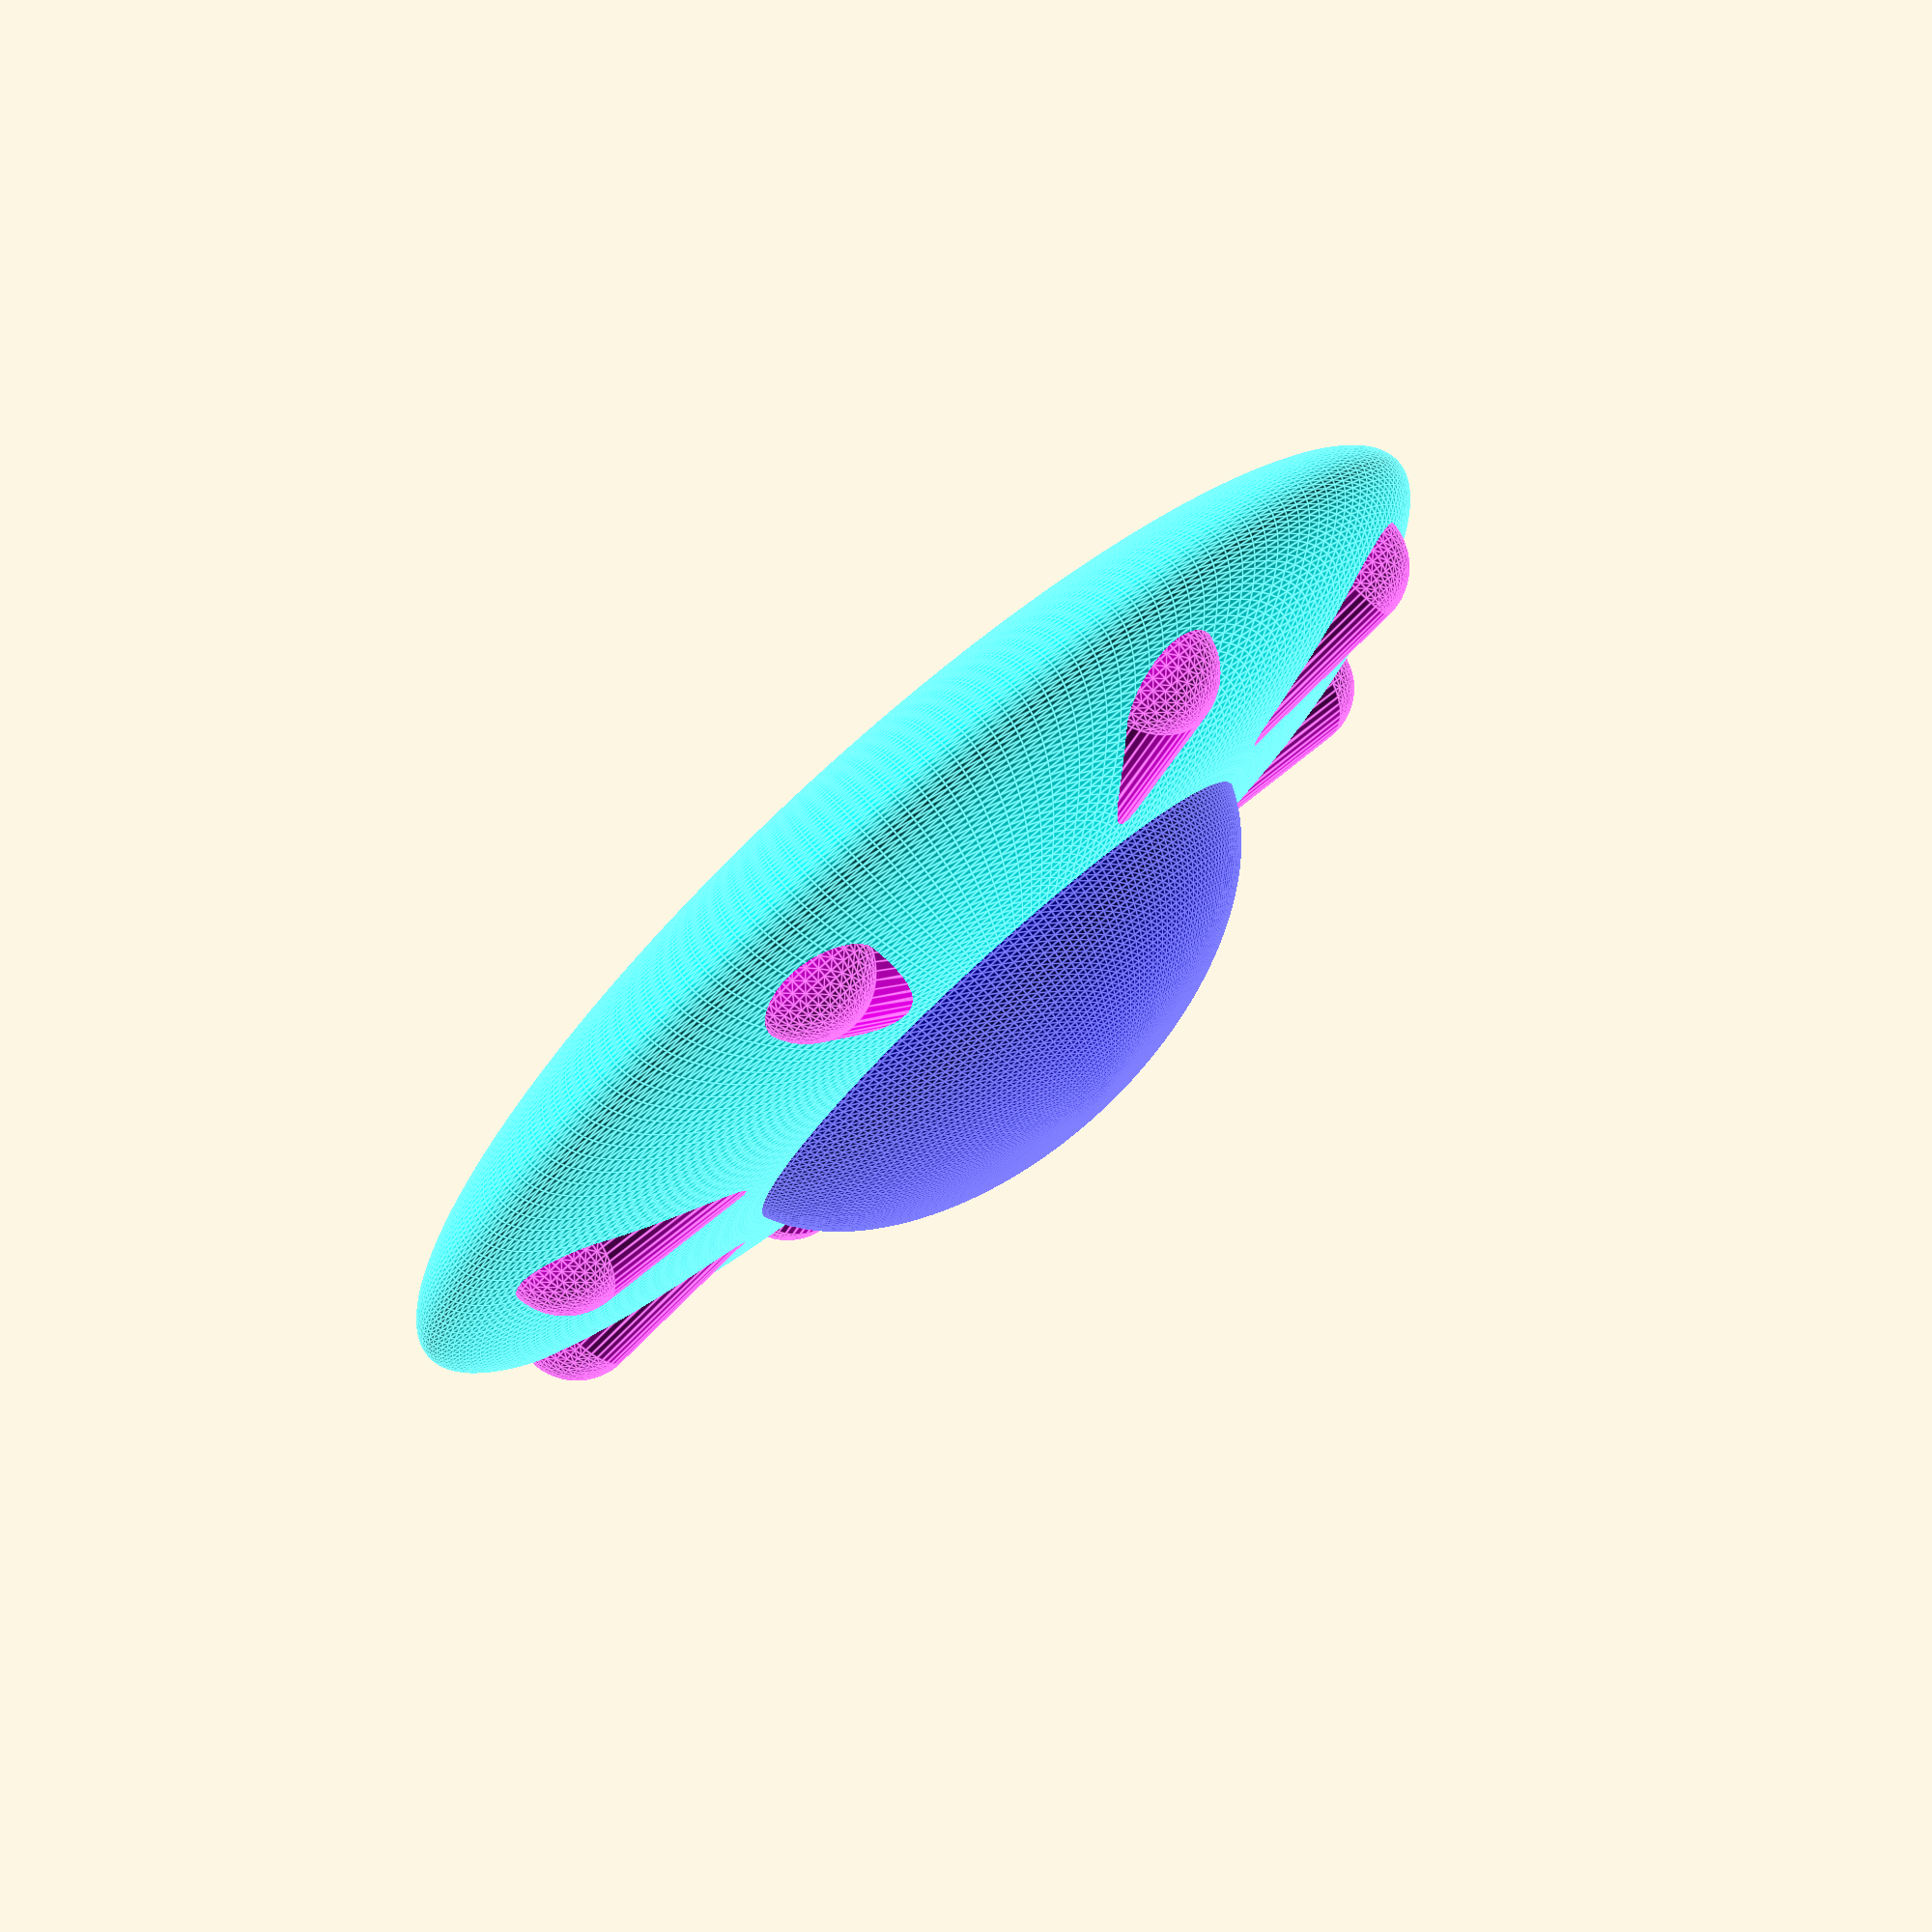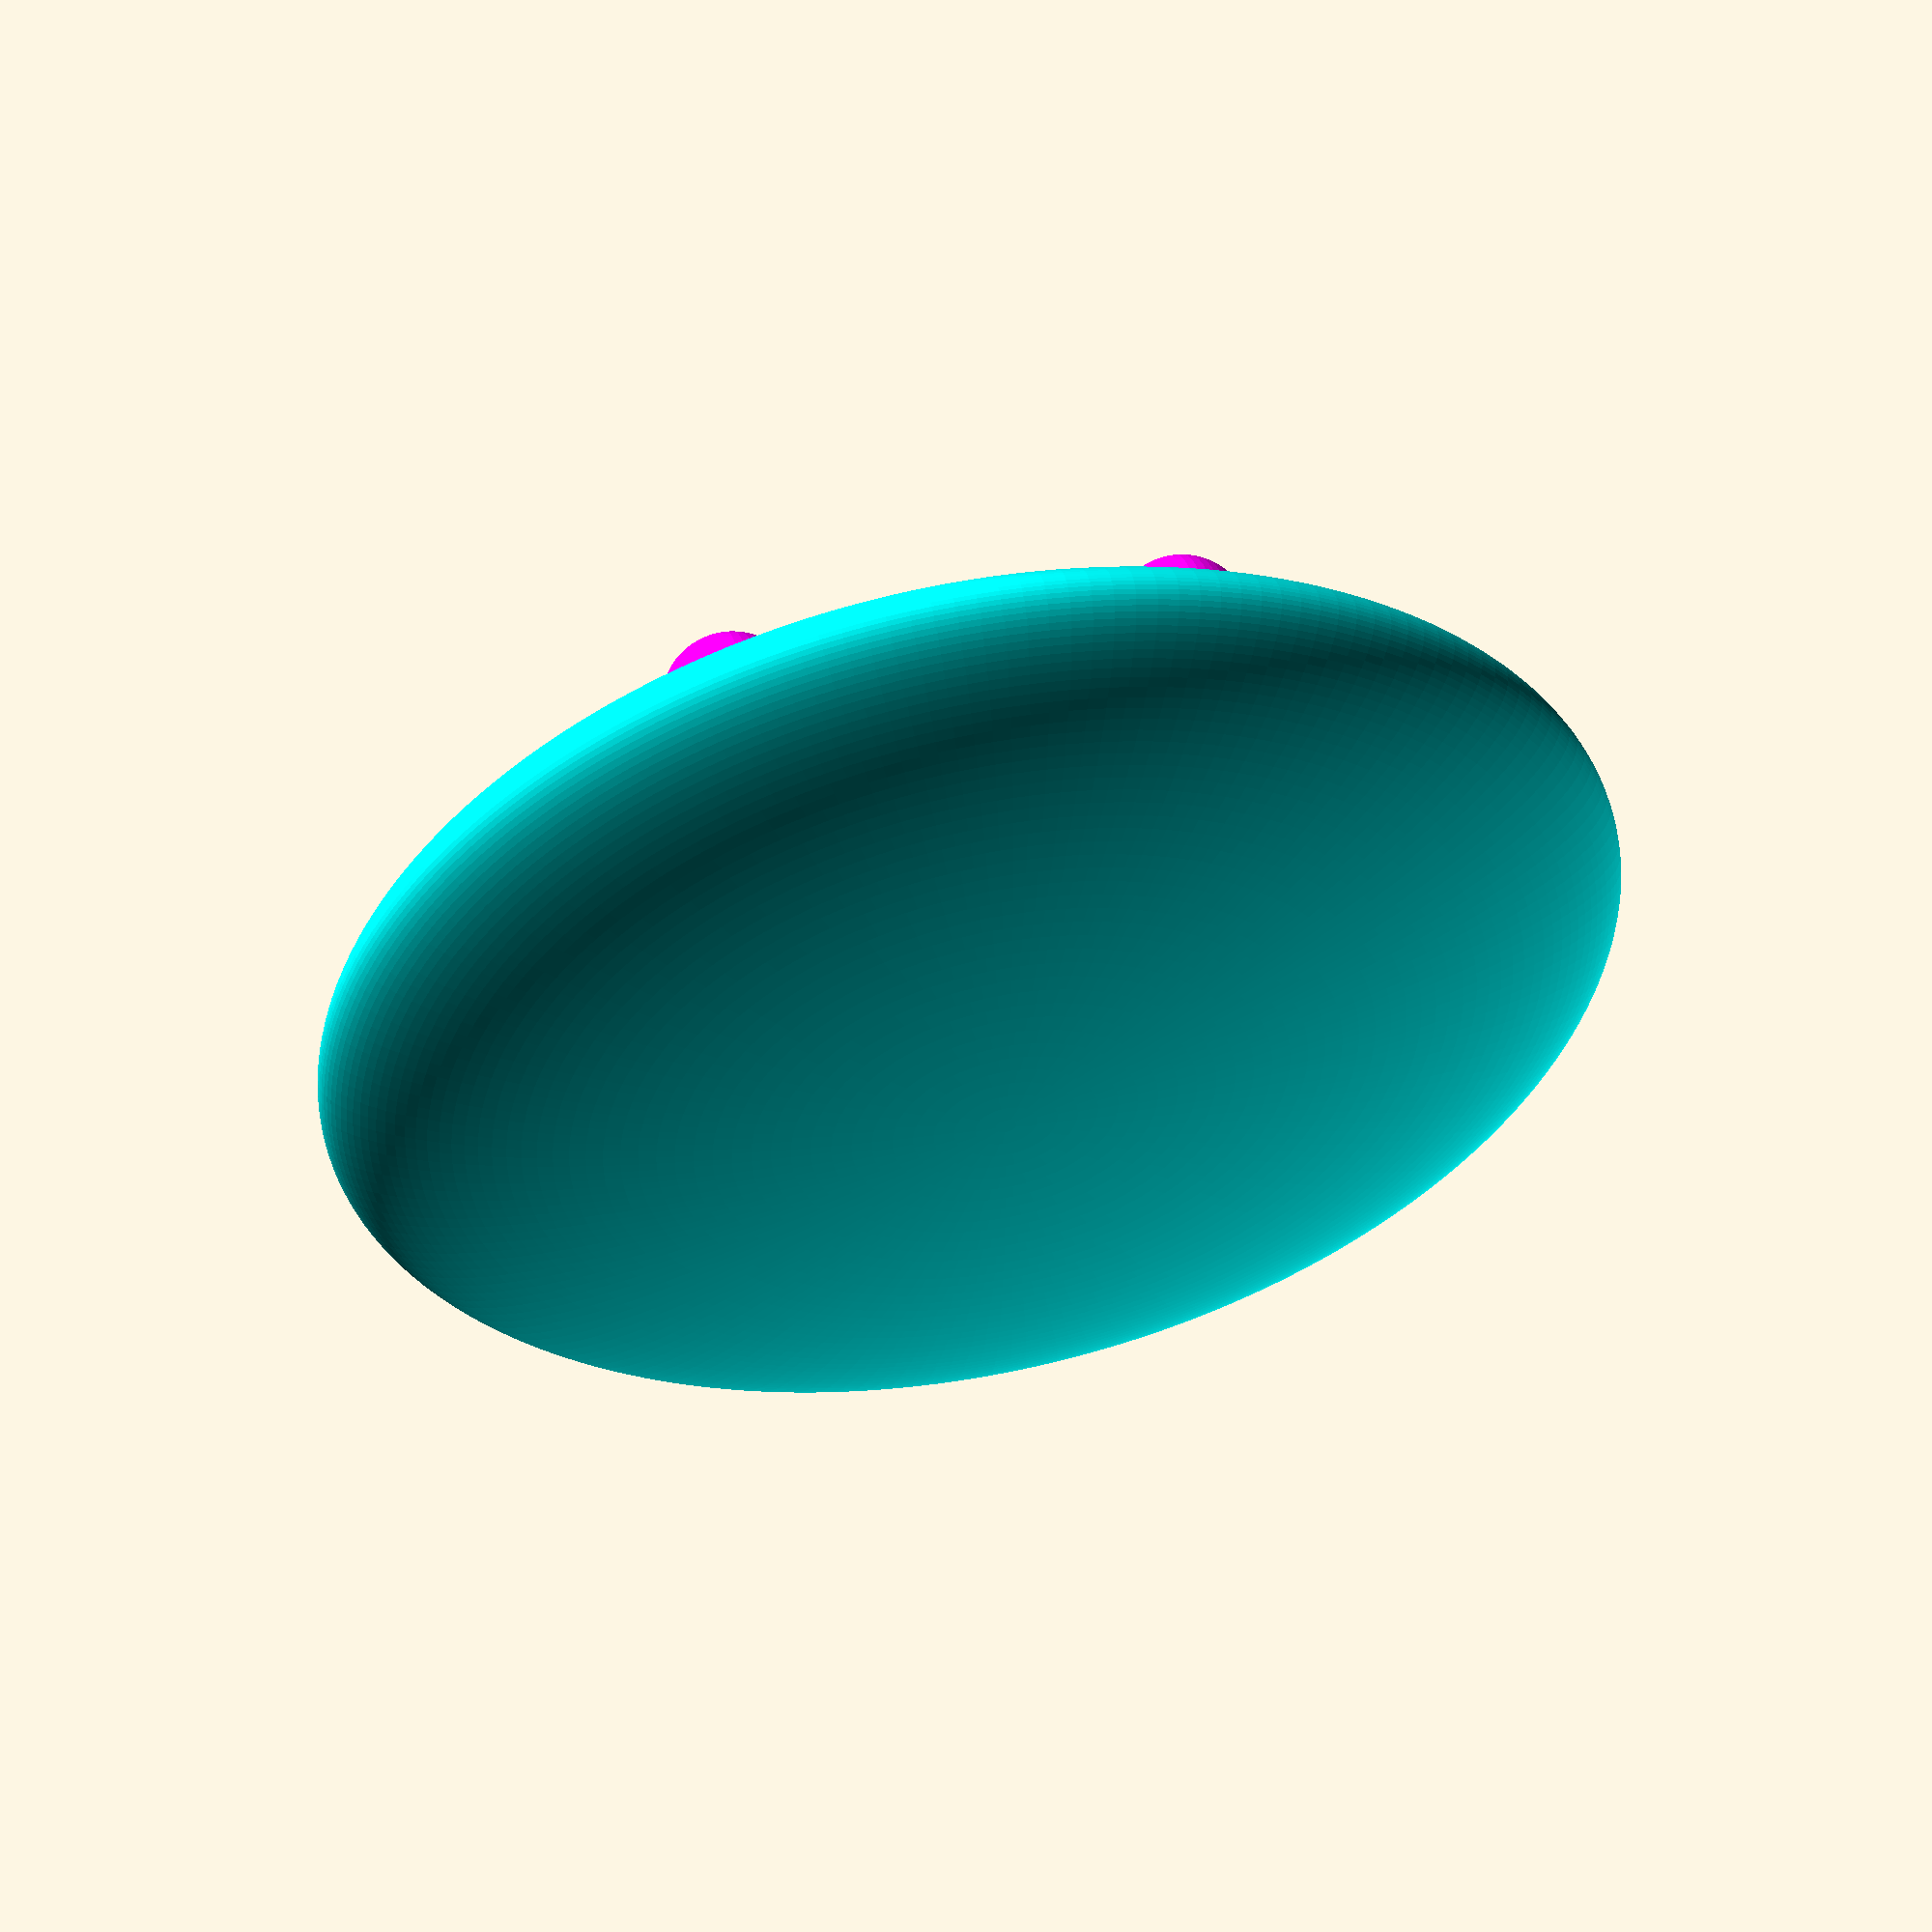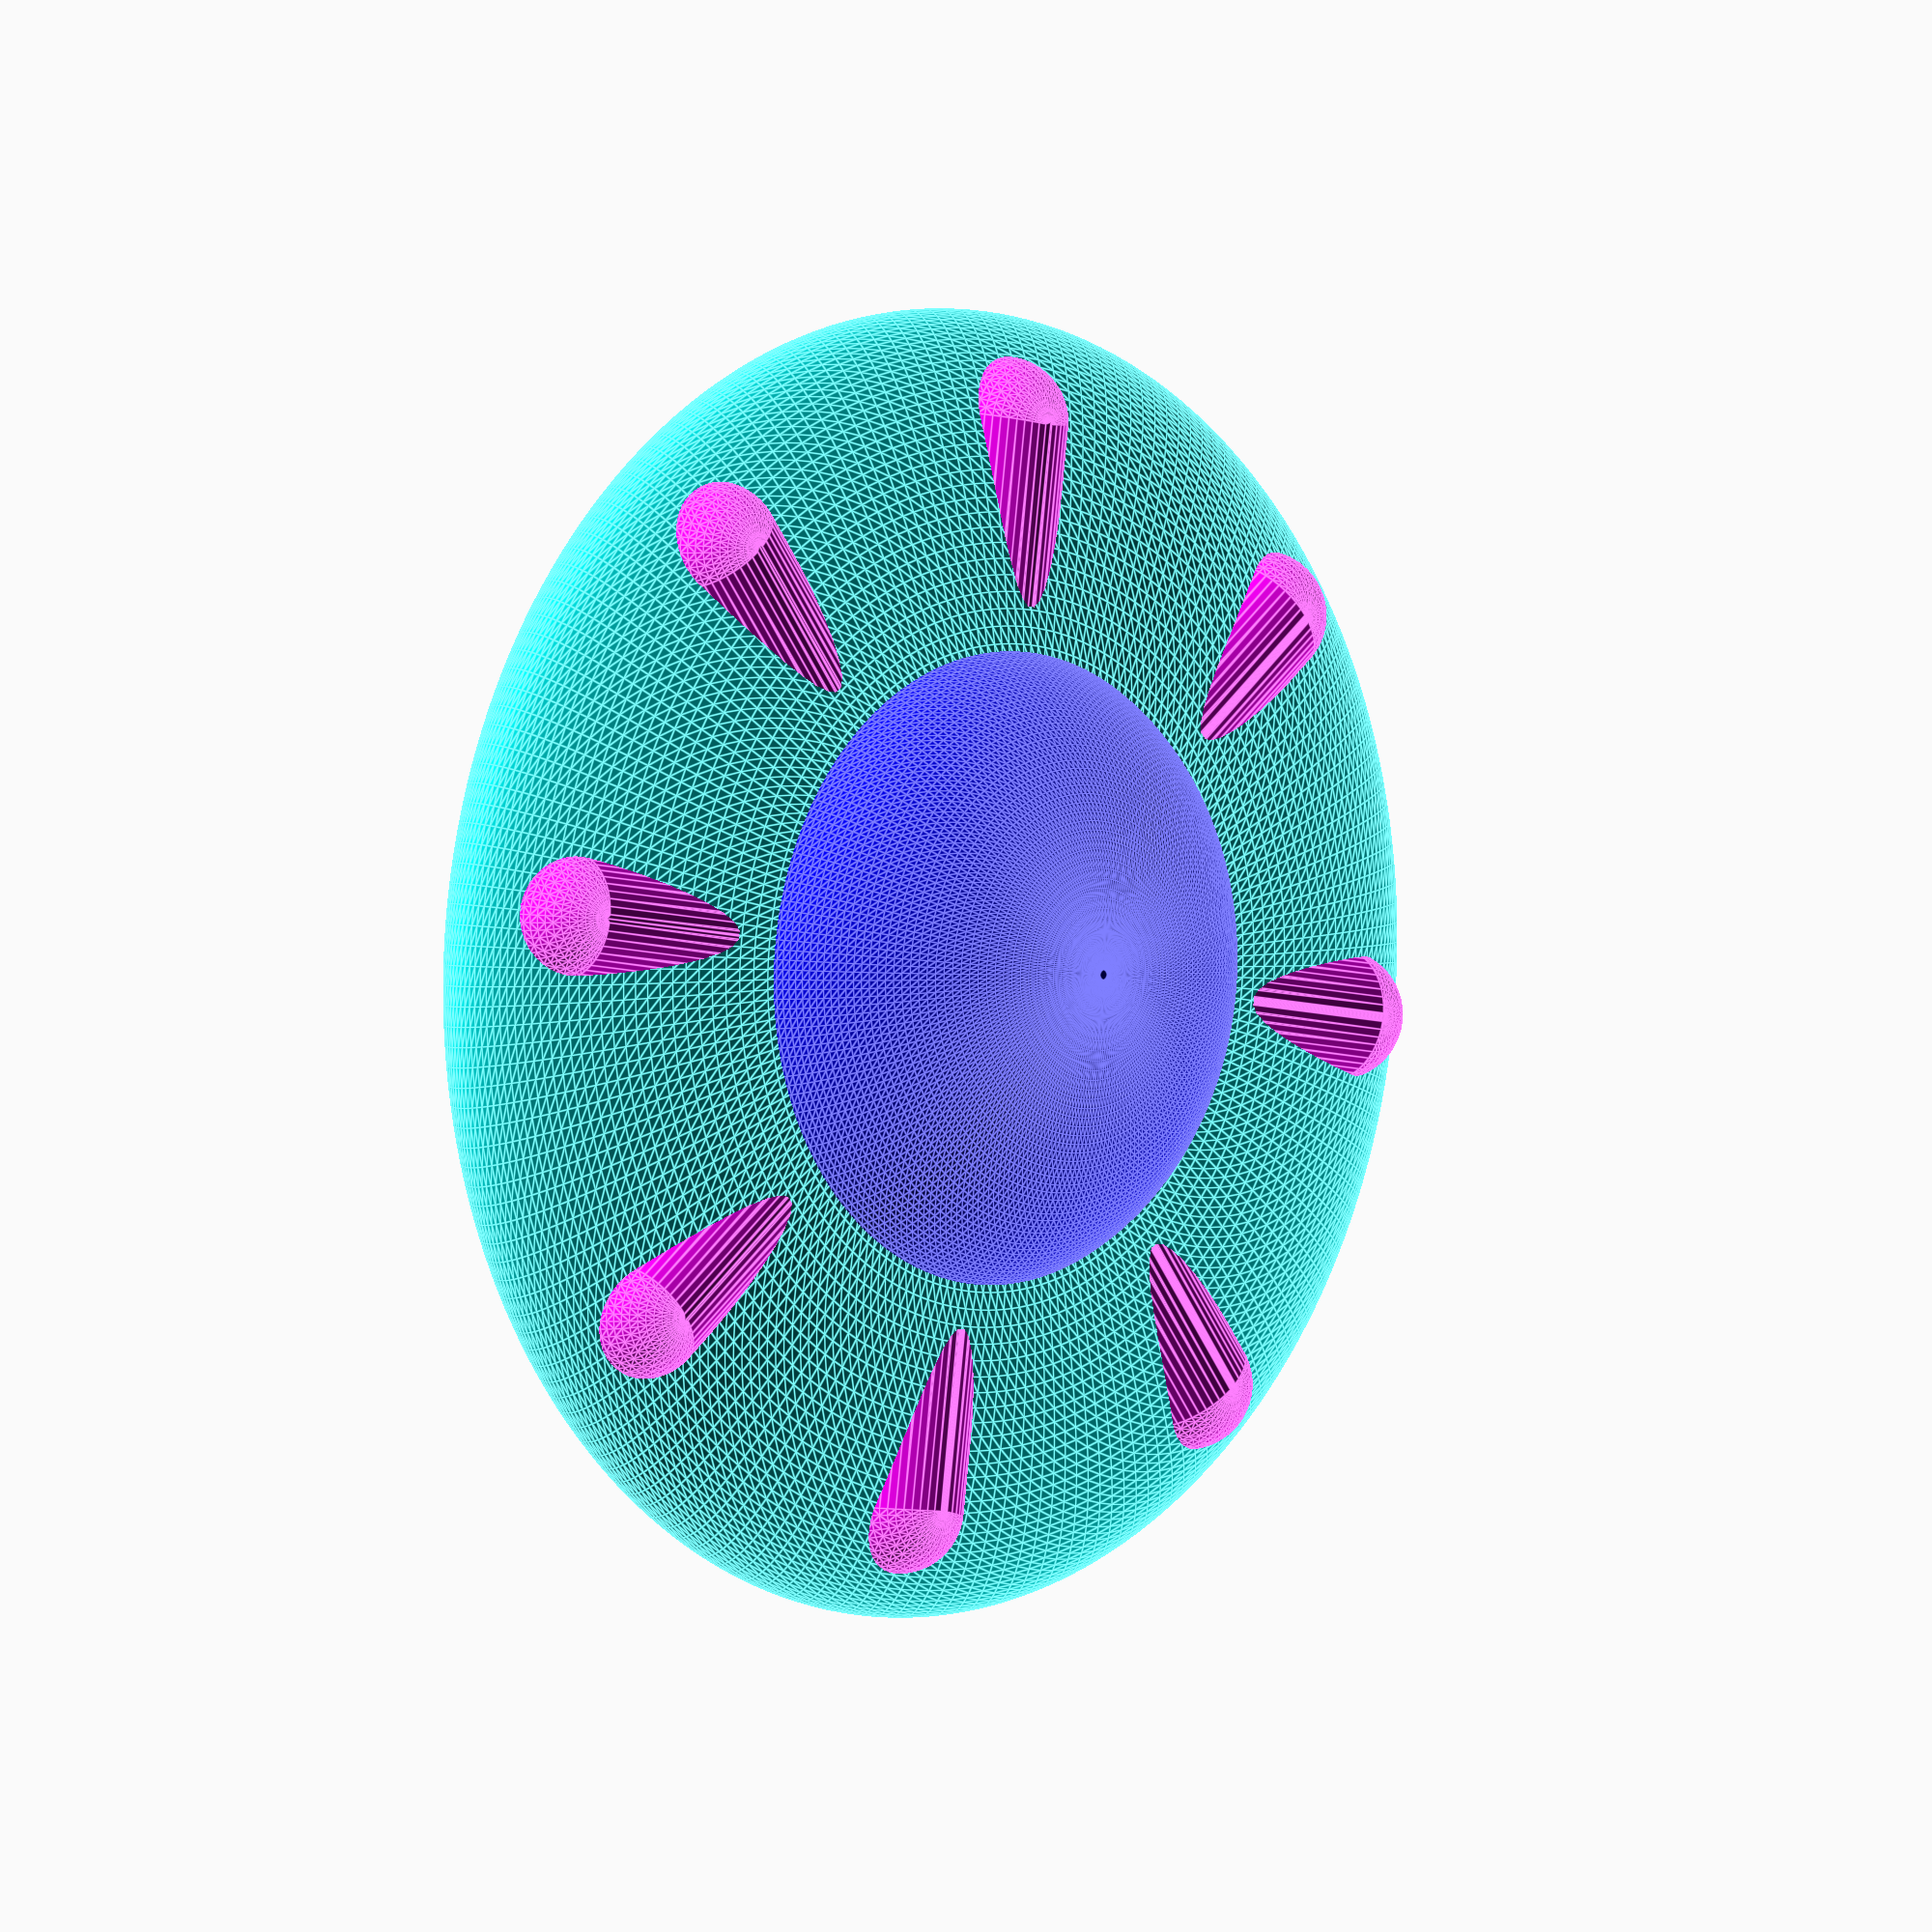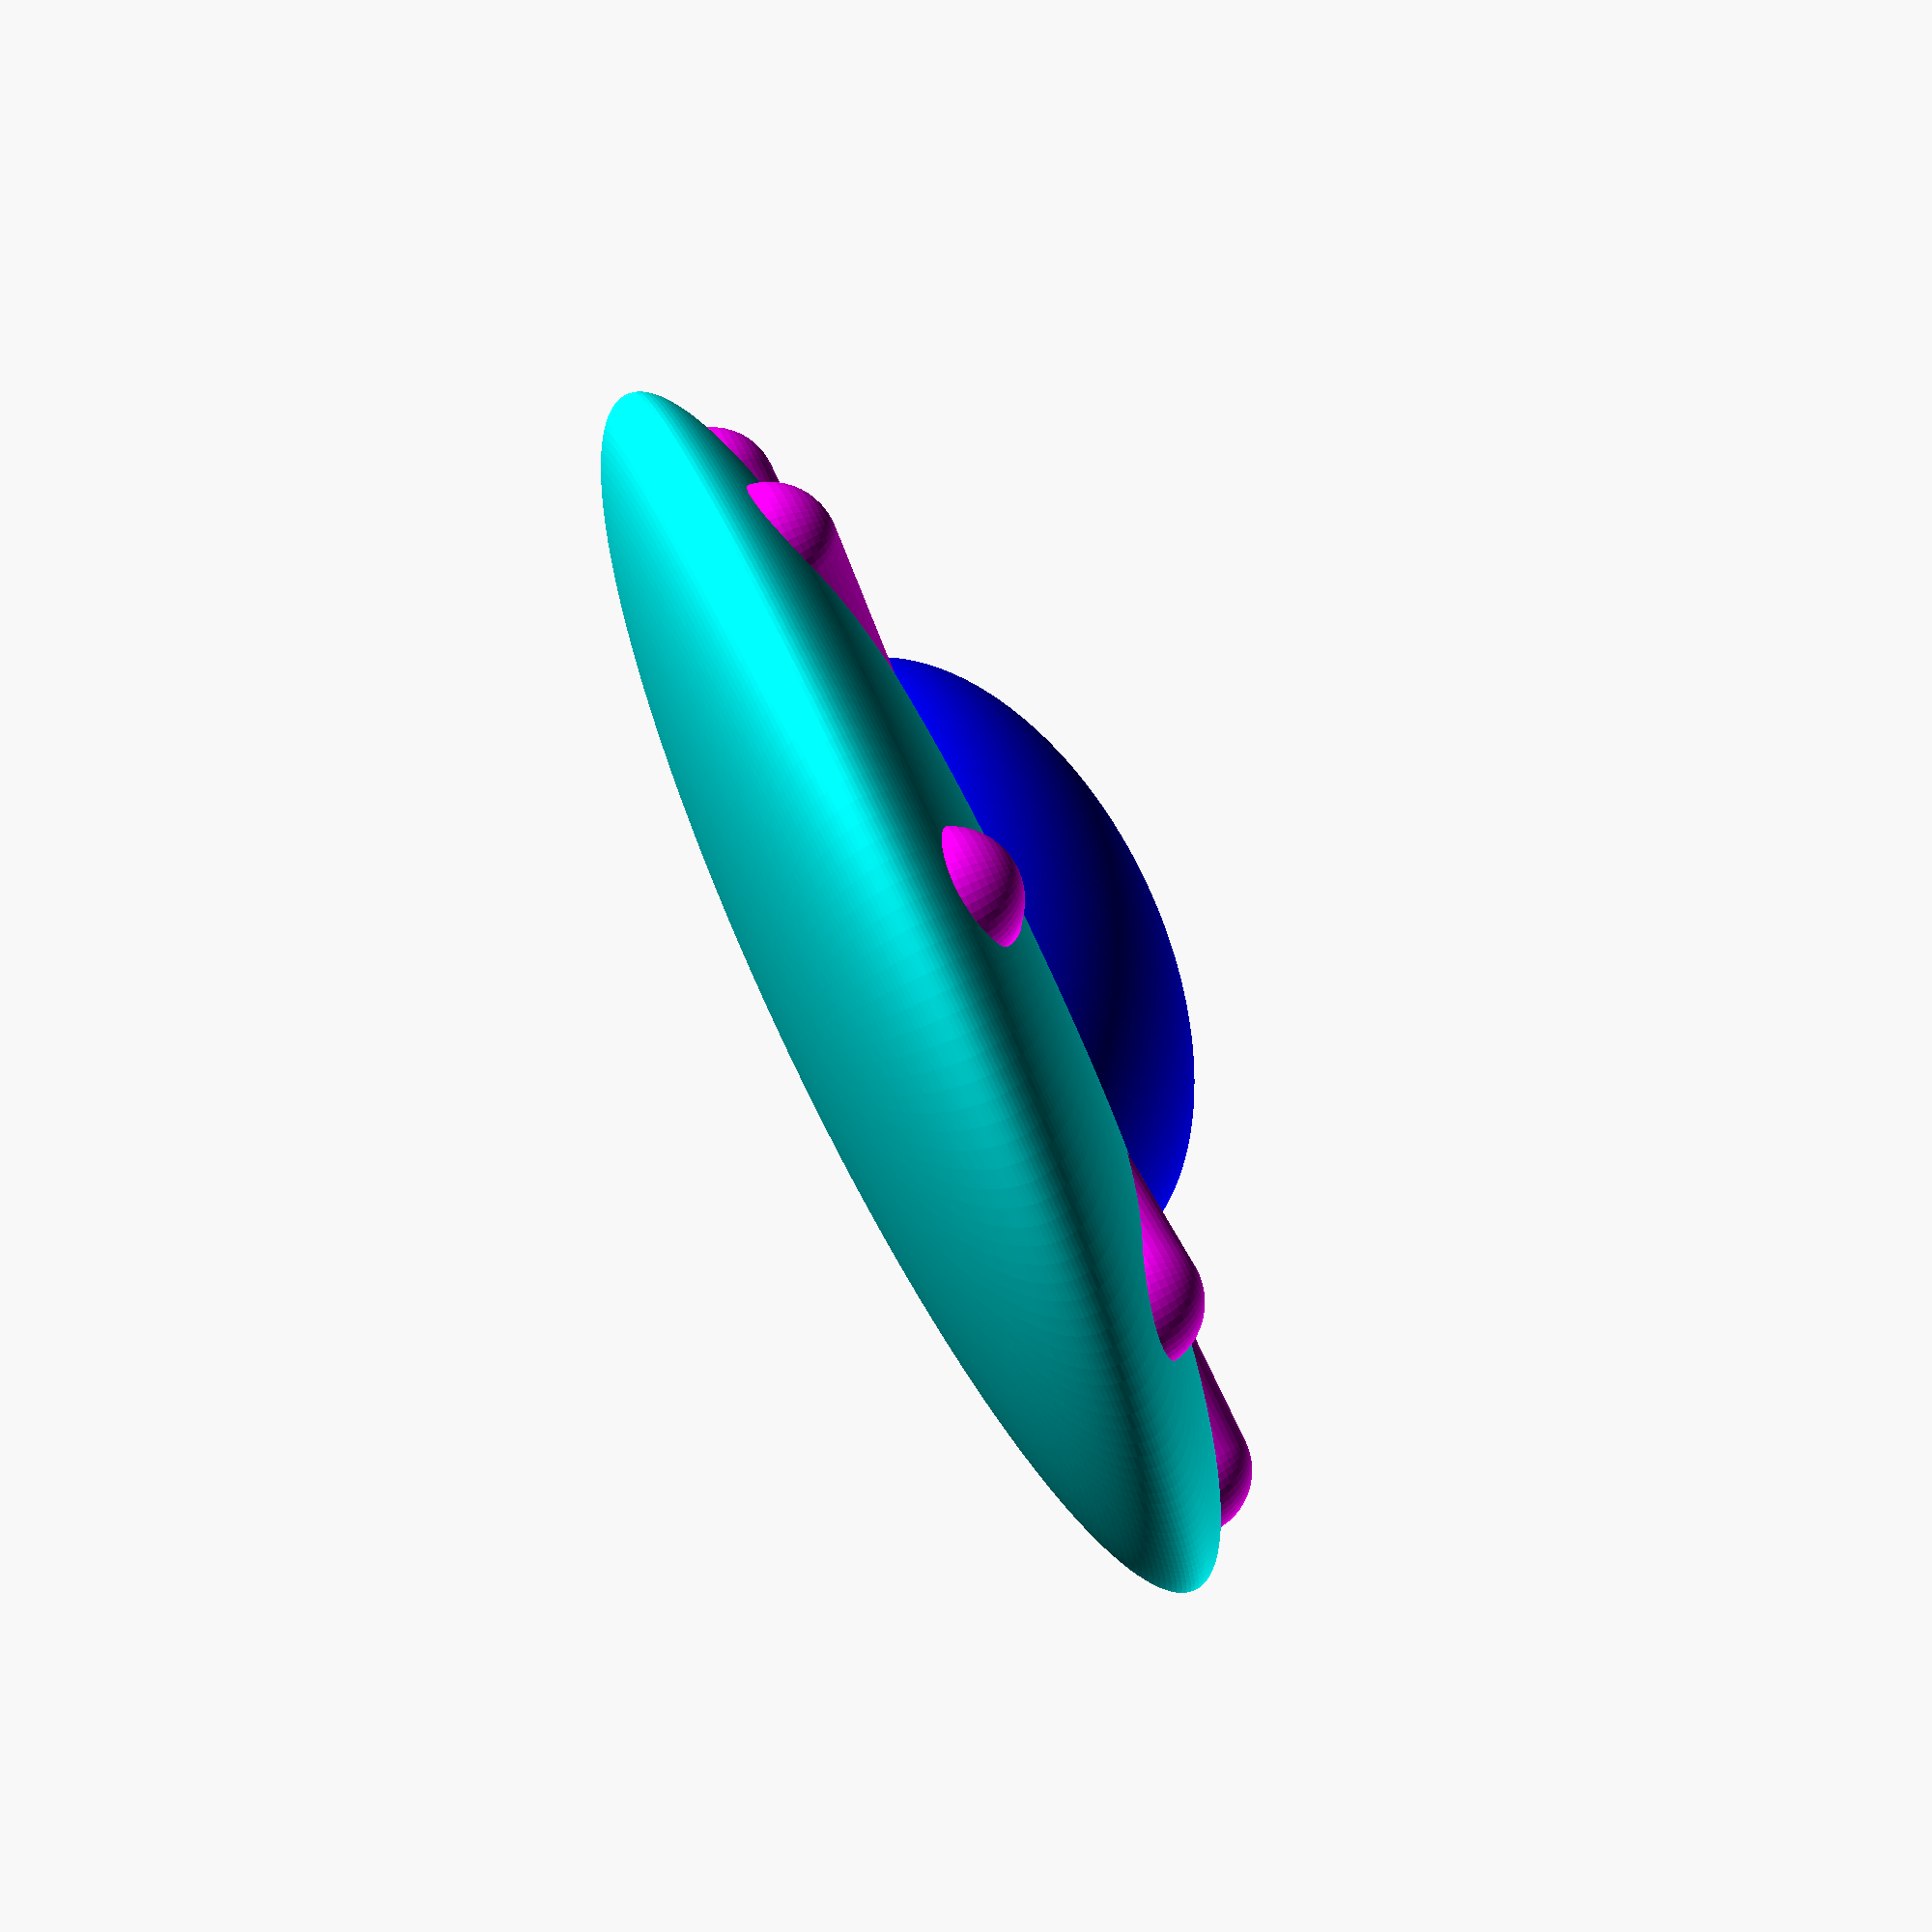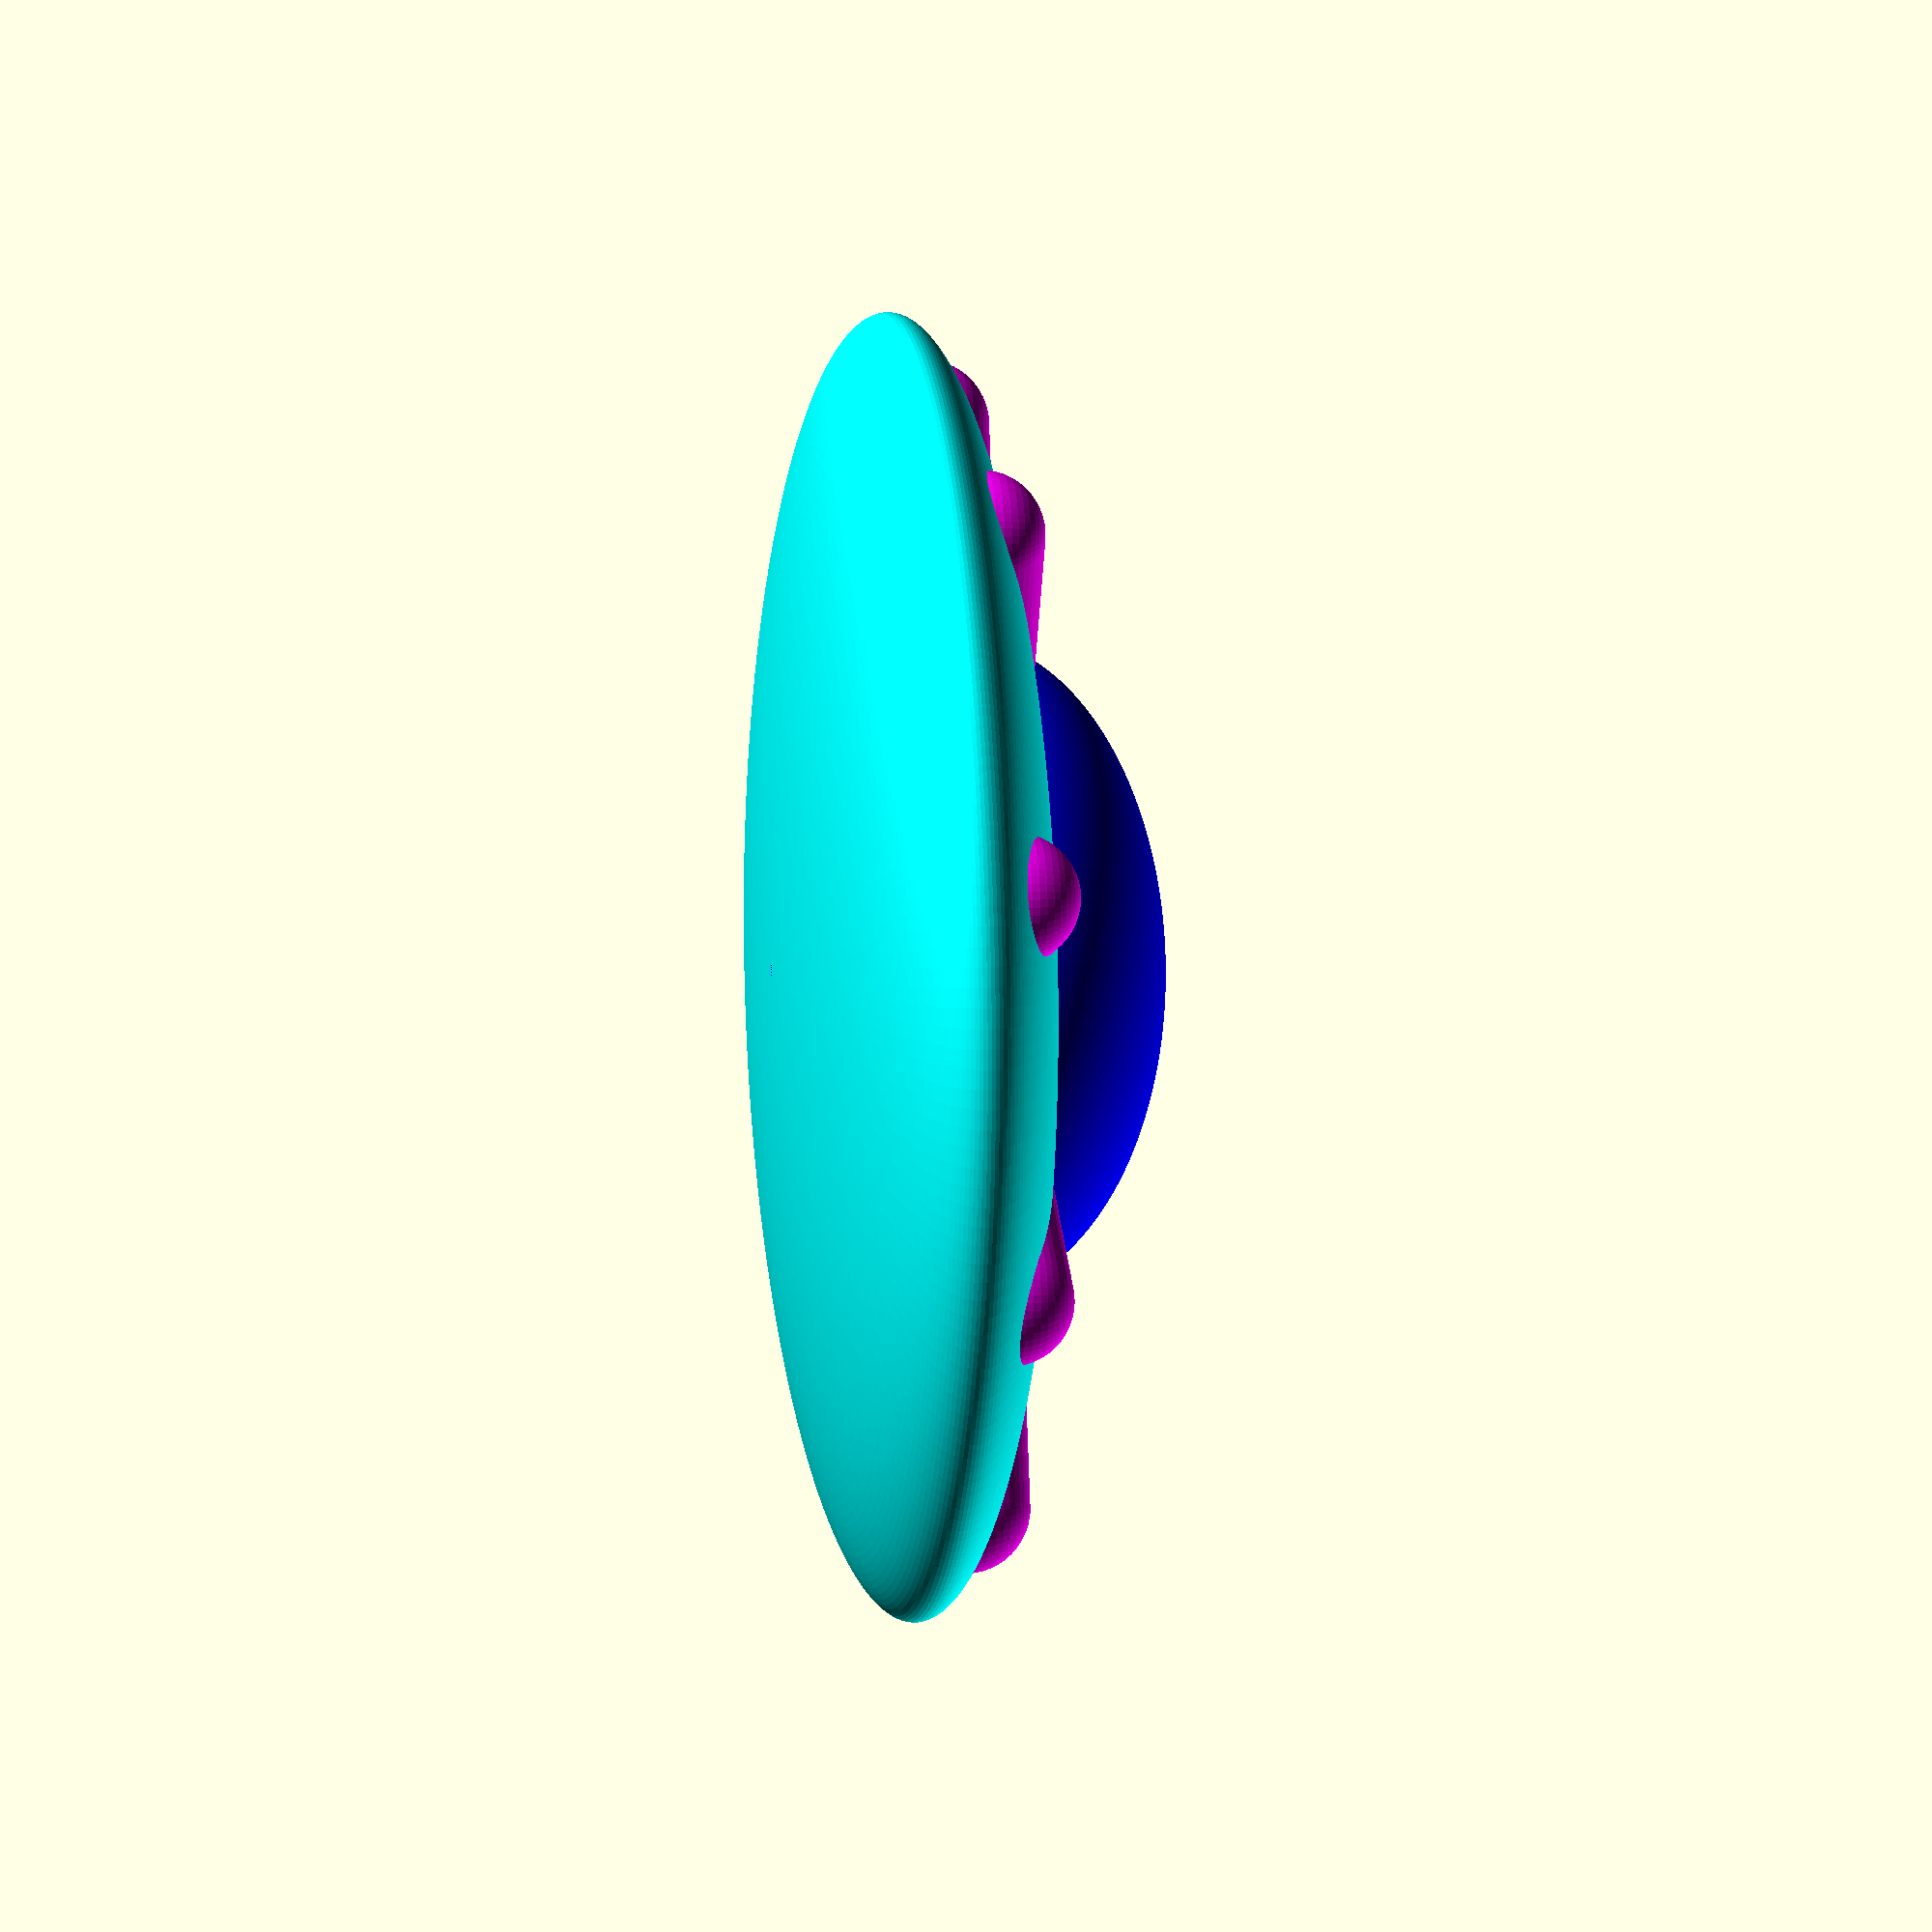
<openscad>

module luzes() {
    translate([0,0,2]) {
        $fn=50;
        for (angulo = [0:45:135]) {
            hull() {
                color("red") translate([-25 * cos(angulo), -25 * sin(angulo),0]) sphere(3);
                color("blue") translate([25 * cos(angulo), 25 * sin(angulo),0]) sphere(3);
            }
        }
    }
}

module cupula() {
    translate([0,0,3]) scale([1,1,0.6]) sphere(15, $fn=200); 
}

module corpo() {
    scale([1,1,0.2]) sphere(30, $fn=200);
}

module ufo() {
    color("cyan") corpo();
    color("blue") cupula();    
    color("magenta") luzes();
}

ufo();

//corpo();
//cupula(); 
//luzes();
</openscad>
<views>
elev=280.5 azim=251.5 roll=317.7 proj=p view=edges
elev=125.7 azim=248.8 roll=11.5 proj=p view=solid
elev=356.4 azim=277.7 roll=315.6 proj=o view=edges
elev=278.6 azim=223.4 roll=244.3 proj=p view=wireframe
elev=351.0 azim=331.1 roll=262.2 proj=o view=wireframe
</views>
